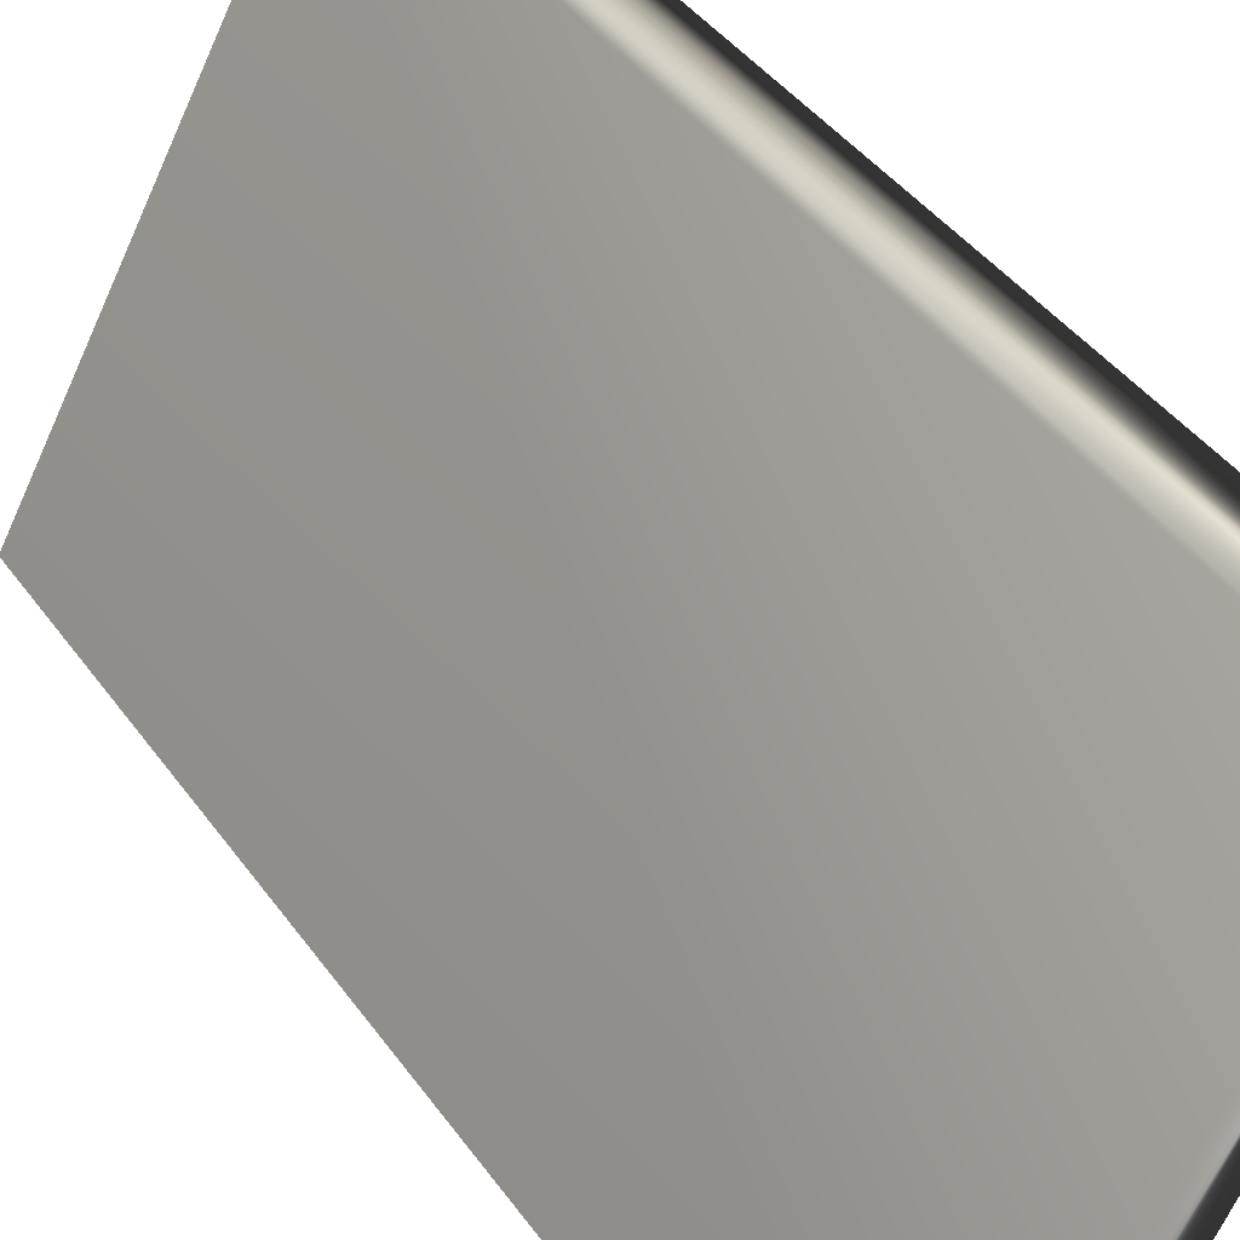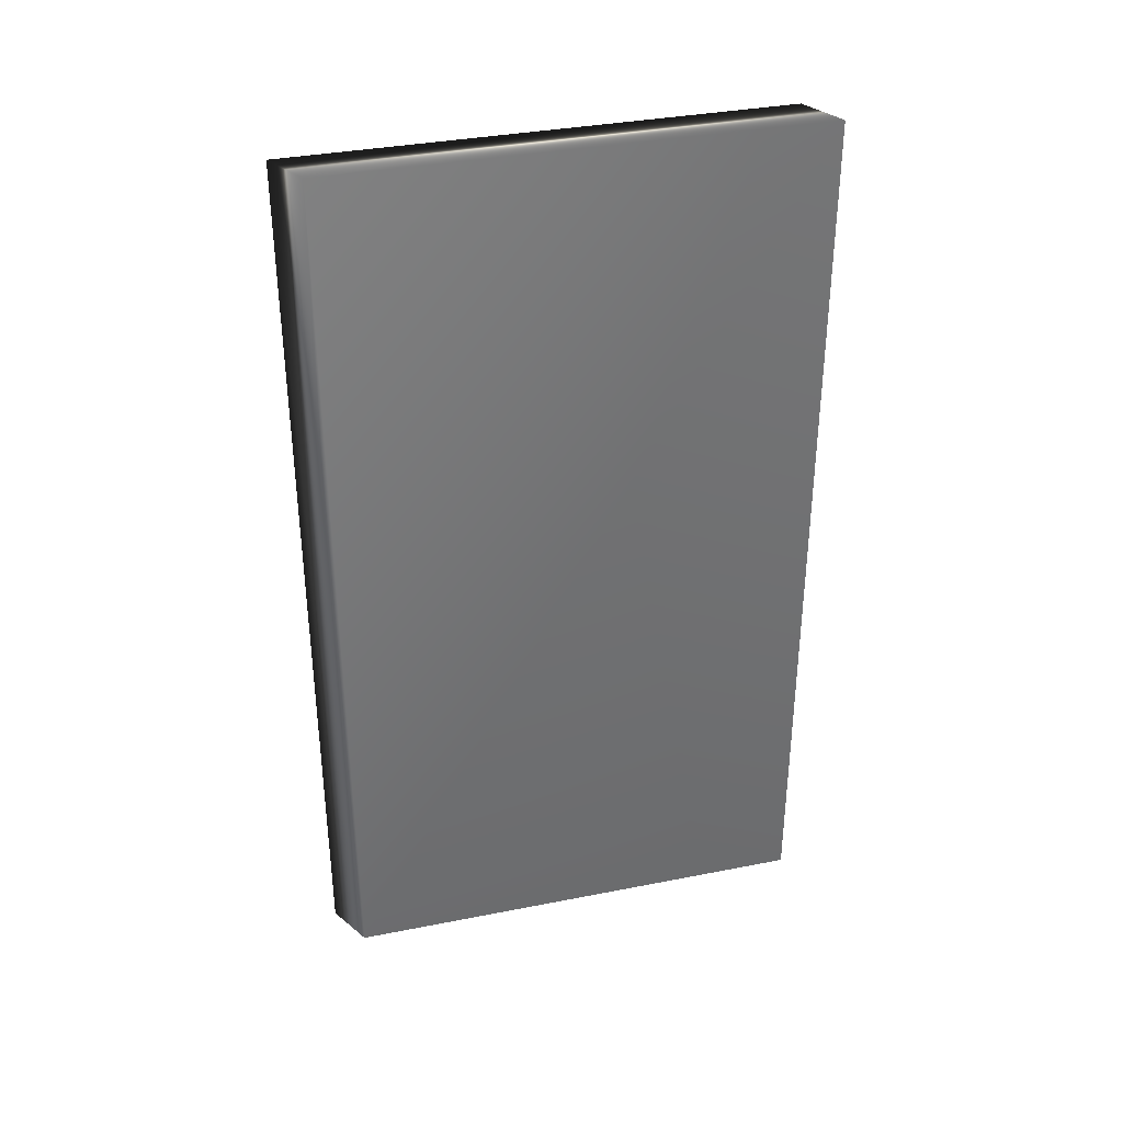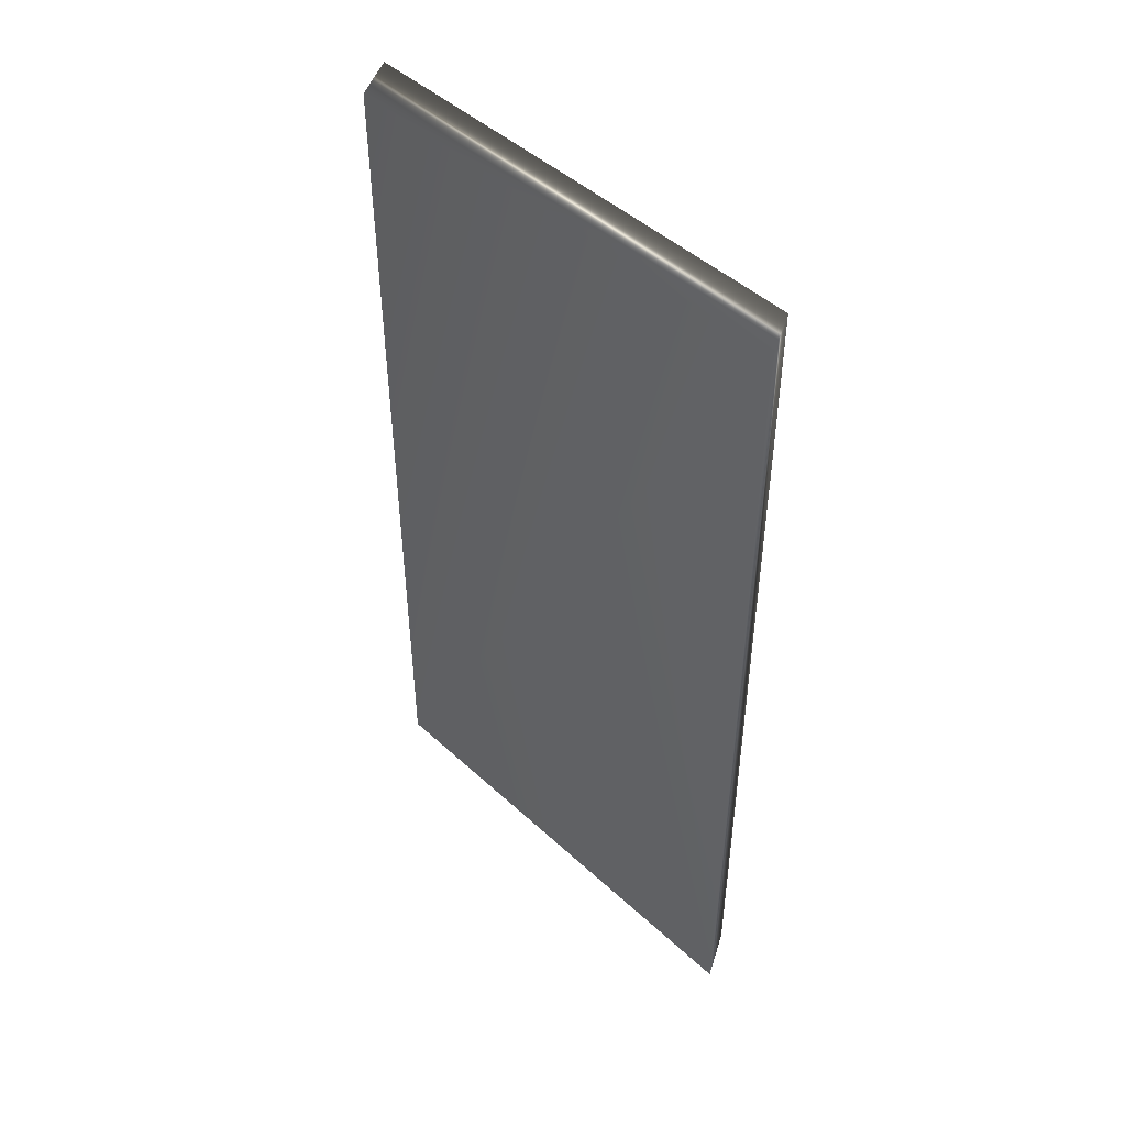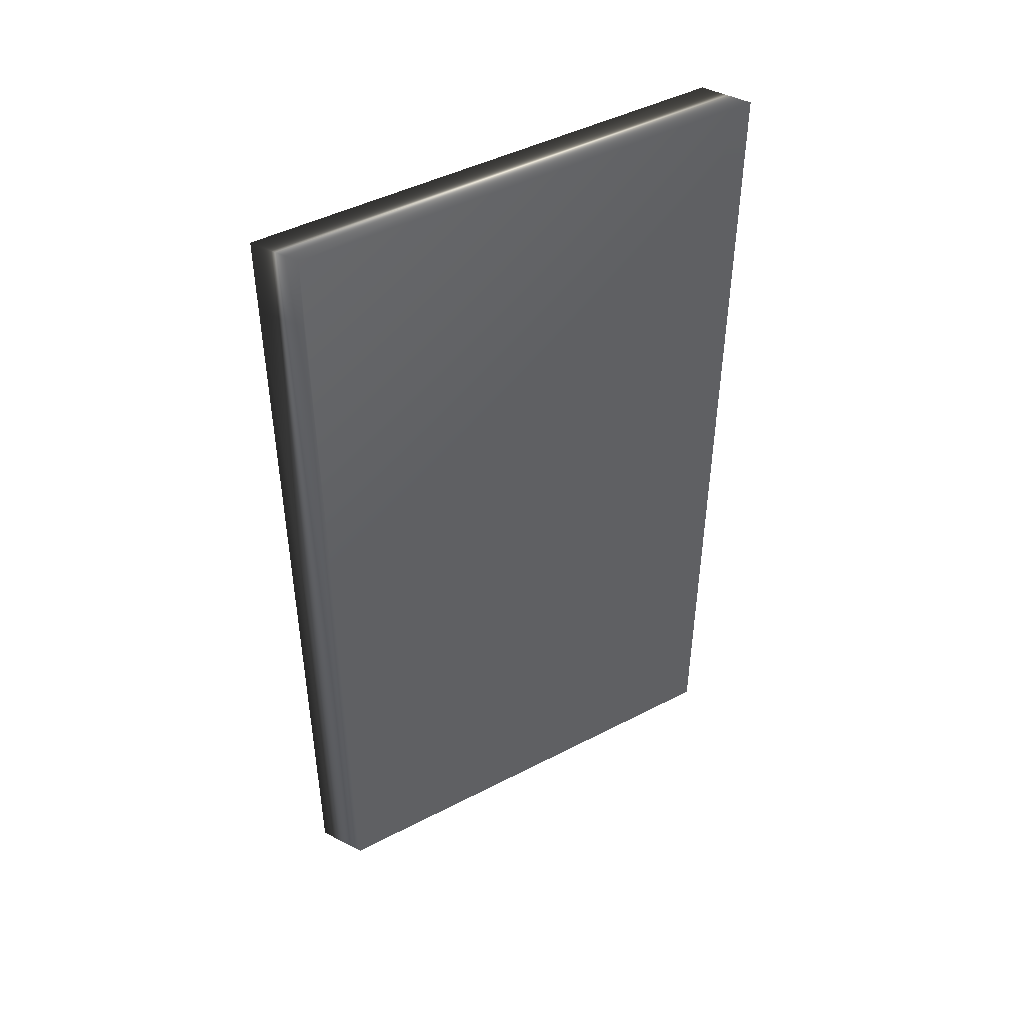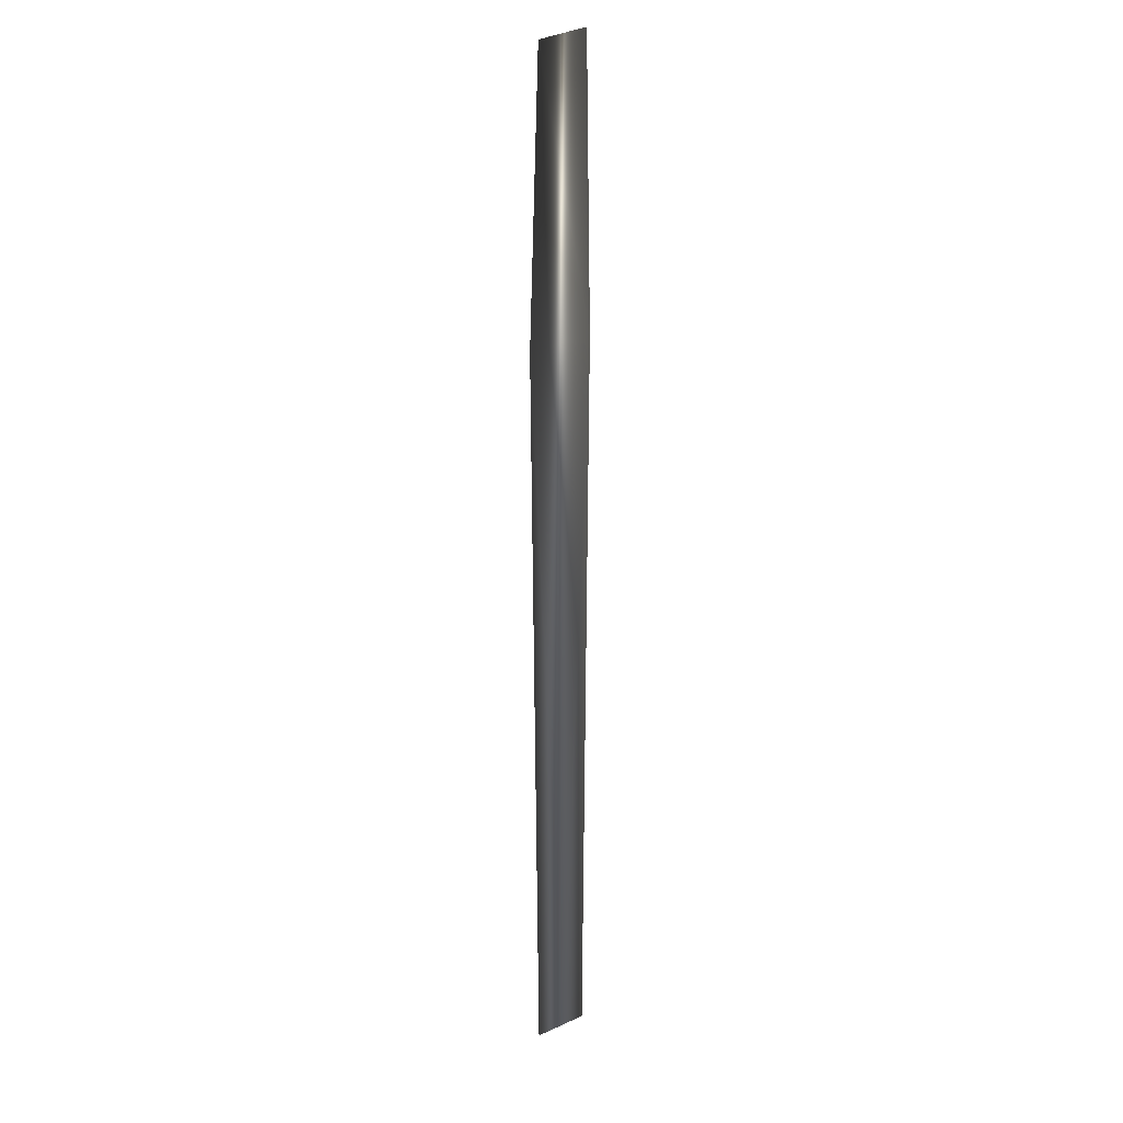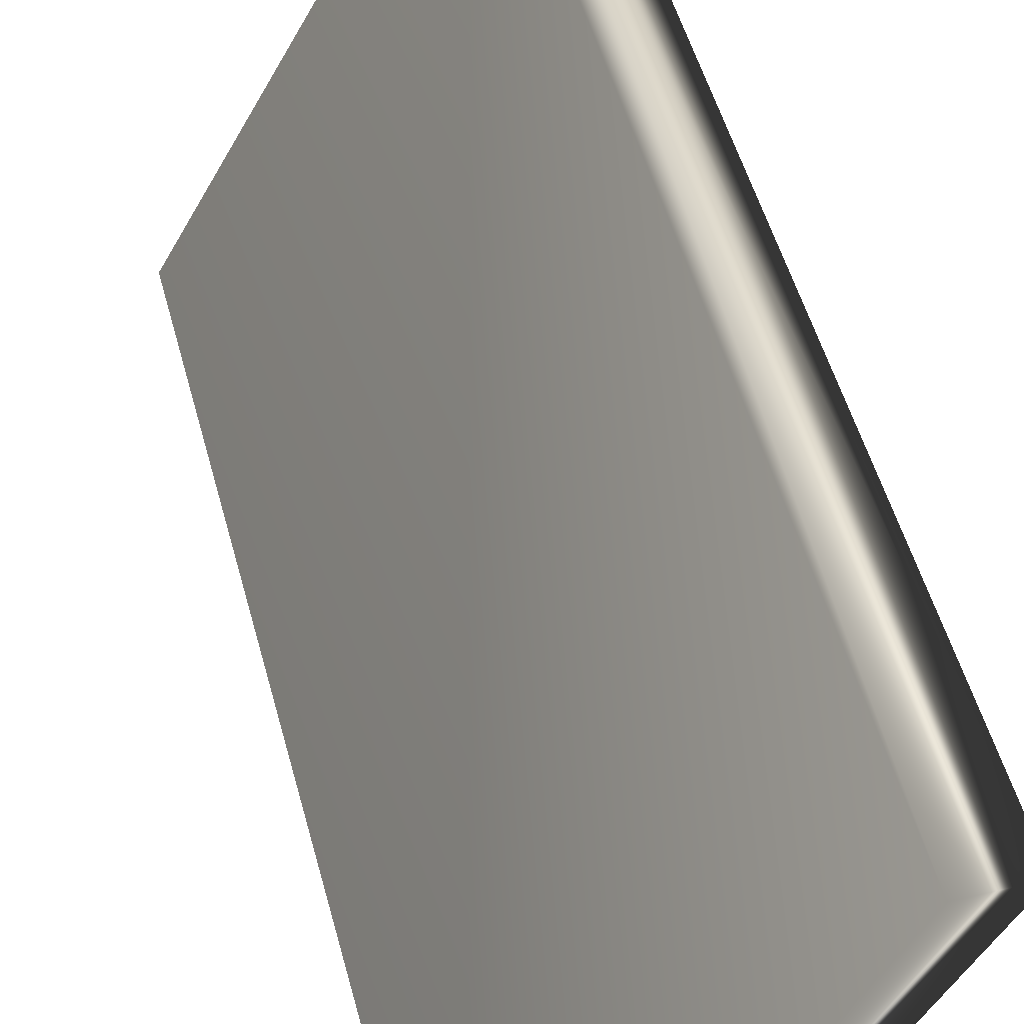
<metadata>
{"format":"obj","ext":"obj","renderer":"f3d","projection":"perspective","resolution":1024,"background":"white","views":[{"elev":40.2,"azim":148.3,"up":"+Z"},{"elev":35.4,"azim":46.7,"up":"+Y"},{"elev":47.4,"azim":-72.8,"up":"+Y"},{"elev":45.5,"azim":30.5,"up":"+Y"},{"elev":42.9,"azim":-28.4,"up":"+Y"},{"elev":50.0,"azim":165.4,"up":"+Z"}]}
</metadata>
<code>
v -39.55 38.75 152.6
v -38.46 38.75 152.6
v -34.66 38.75 143.6
v -33.56 38.75 143.6
v -34.66 19.75 143.6
v -39.55 19.75 152.6
v -38.92 19.75 152.6
v -38.46 19.75 152.6
v -34.03 19.75 143.6
v -33.56 19.75 143.6
f 1 2 3
f 3 2 4
f 3 5 1
f 1 5 6
f 6 7 1
f 1 7 2
f 2 7 8
f 5 3 9
f 9 3 4
f 9 4 10
f 6 5 7
f 7 5 9
f 10 4 8
f 8 4 2
f 10 8 9
f 9 8 7

</code>
